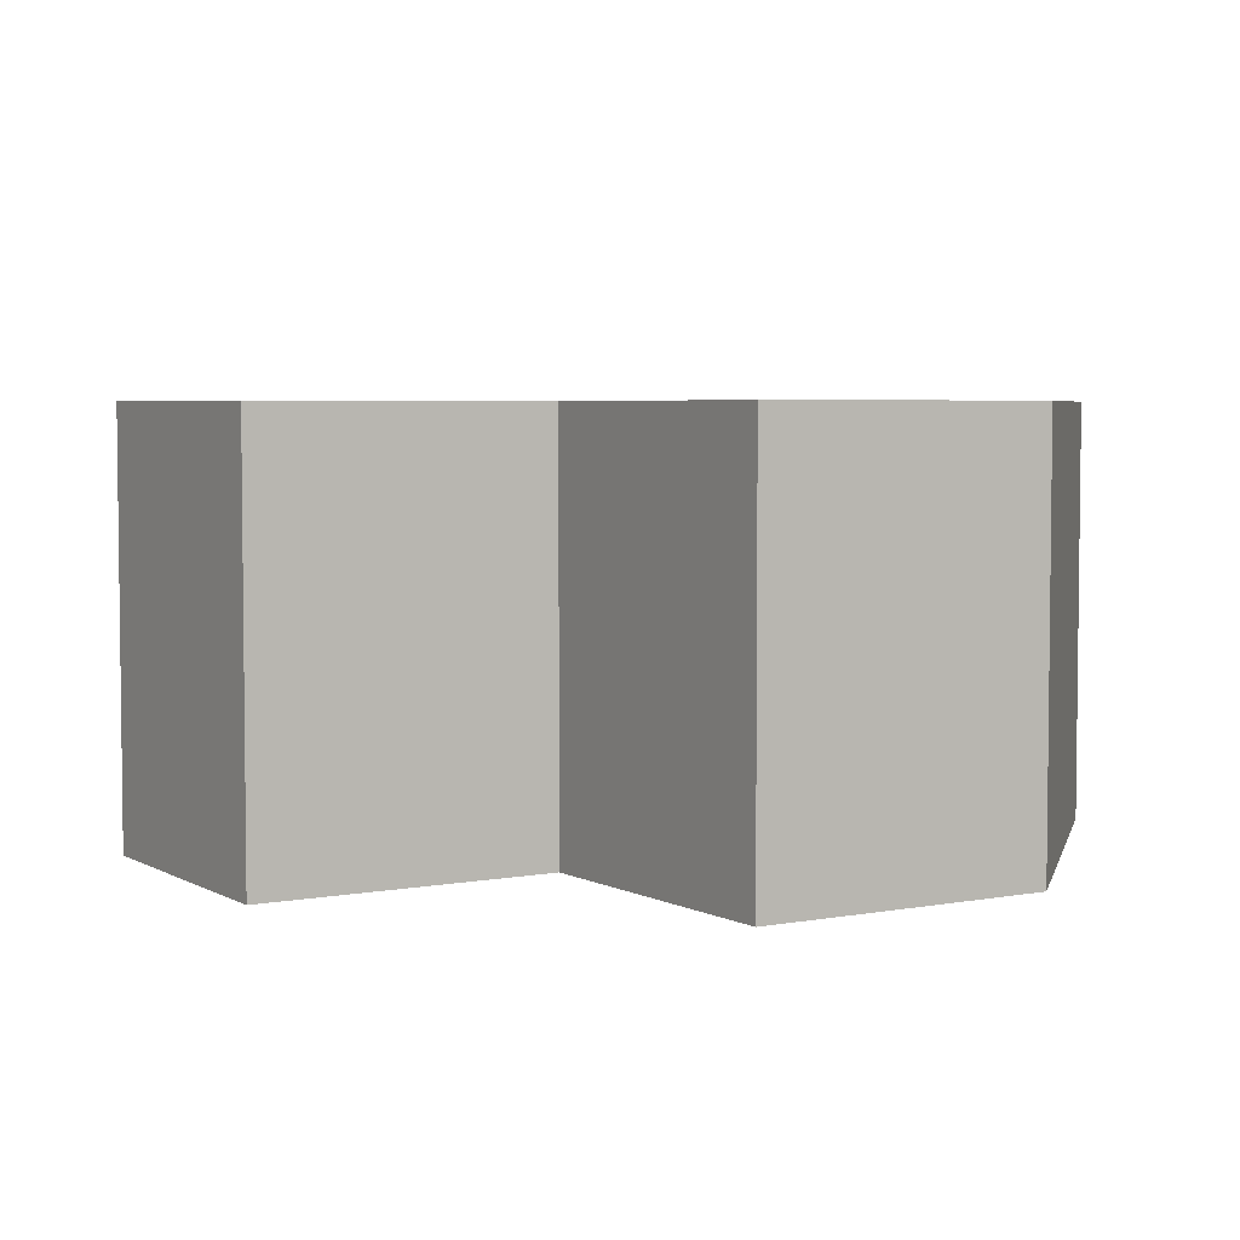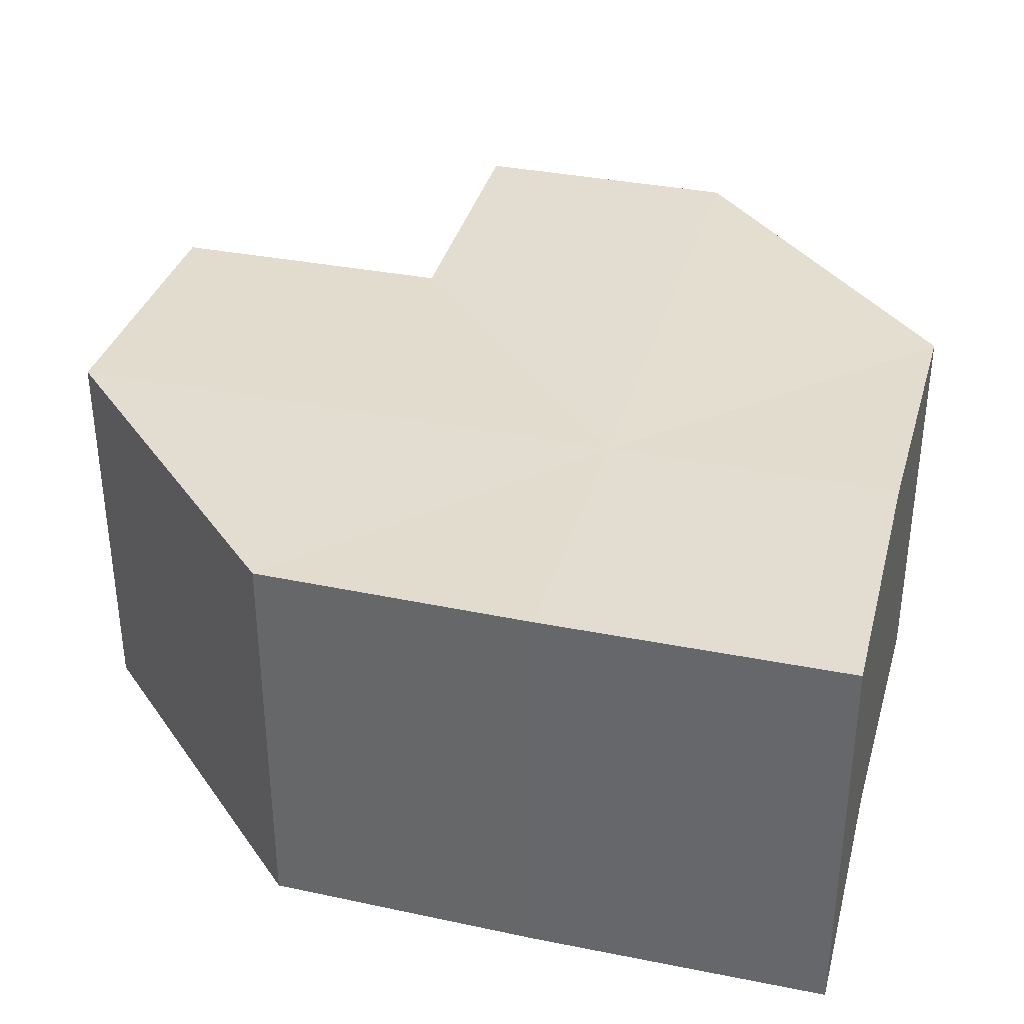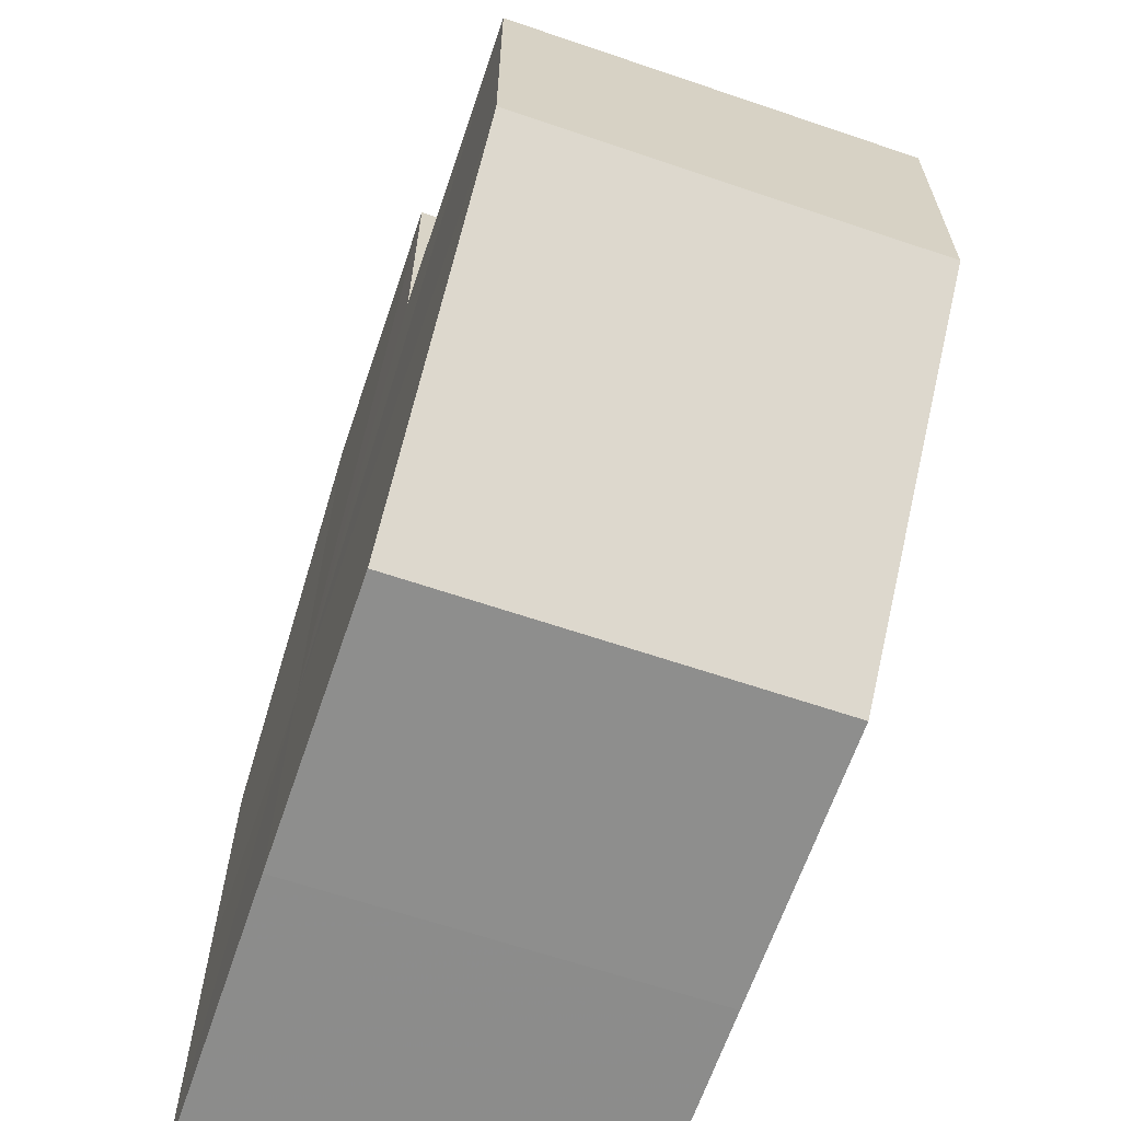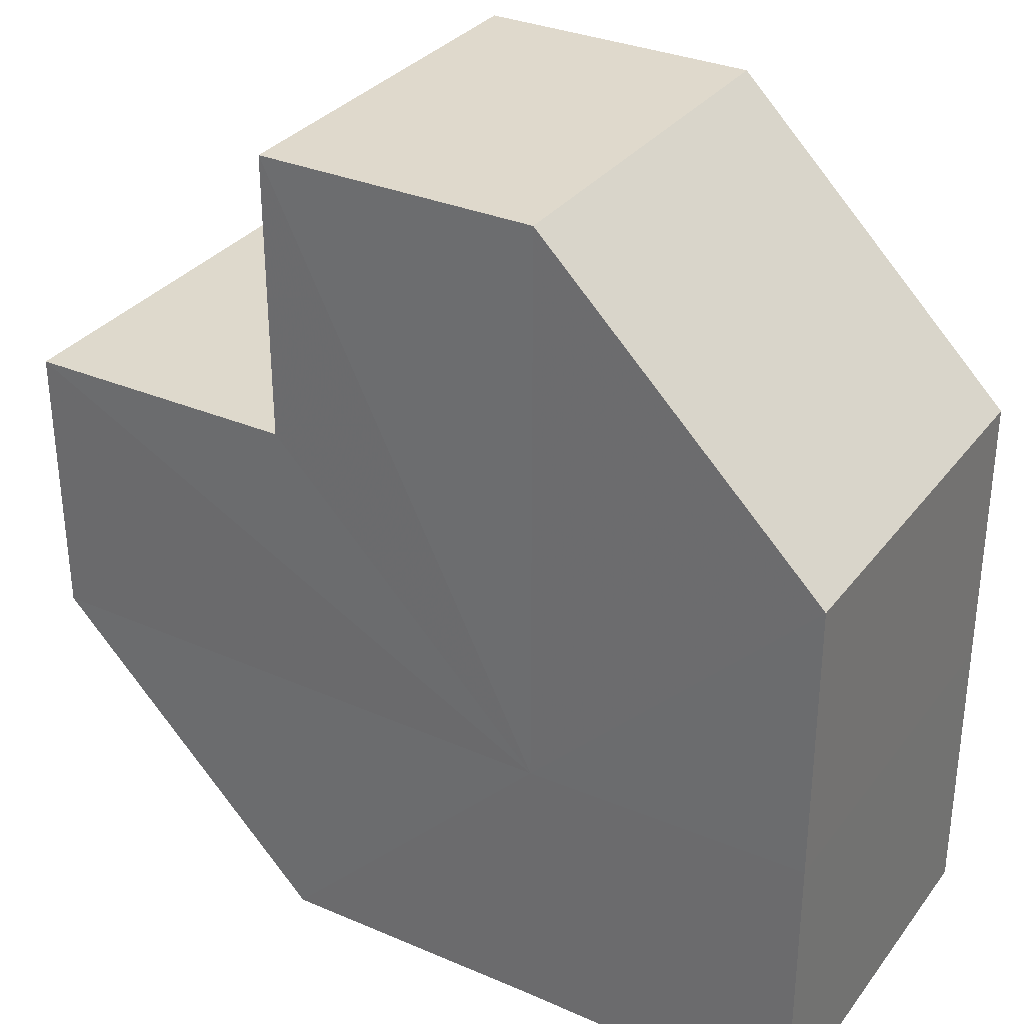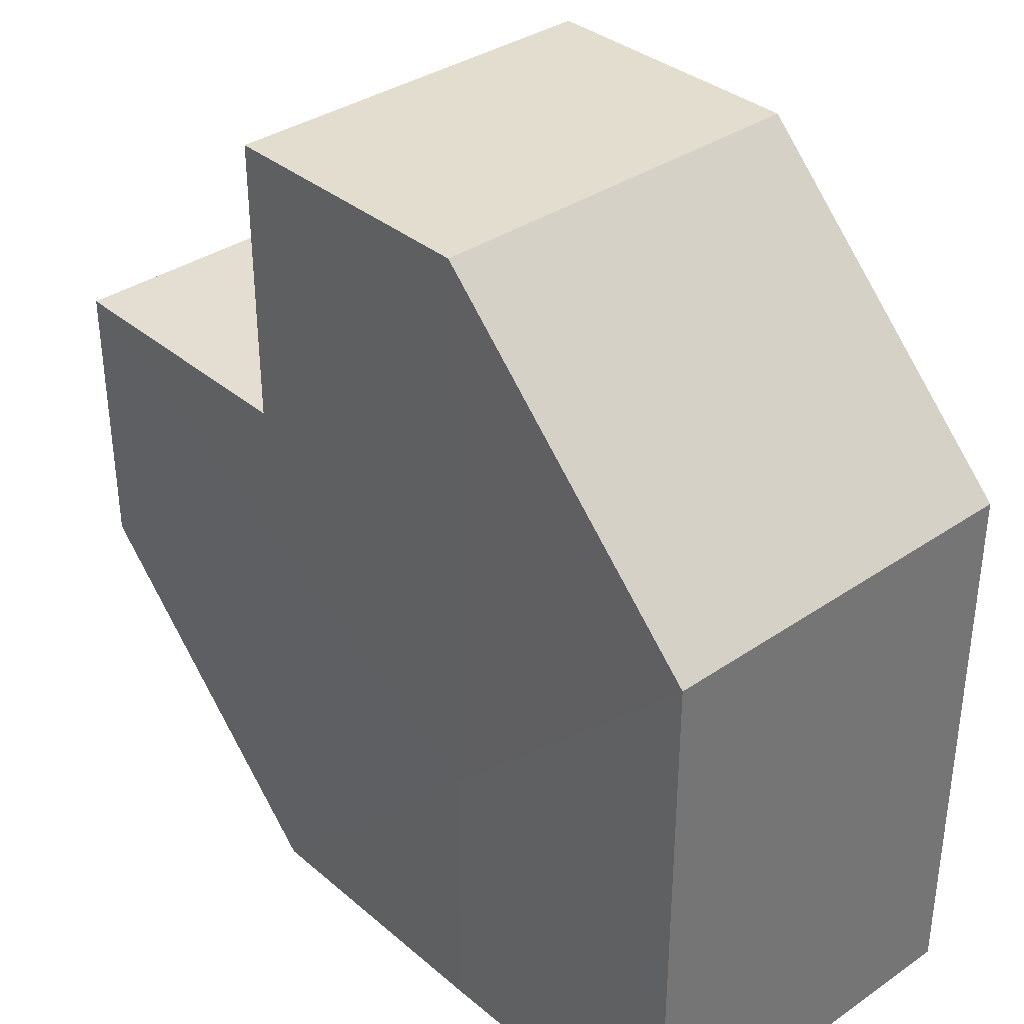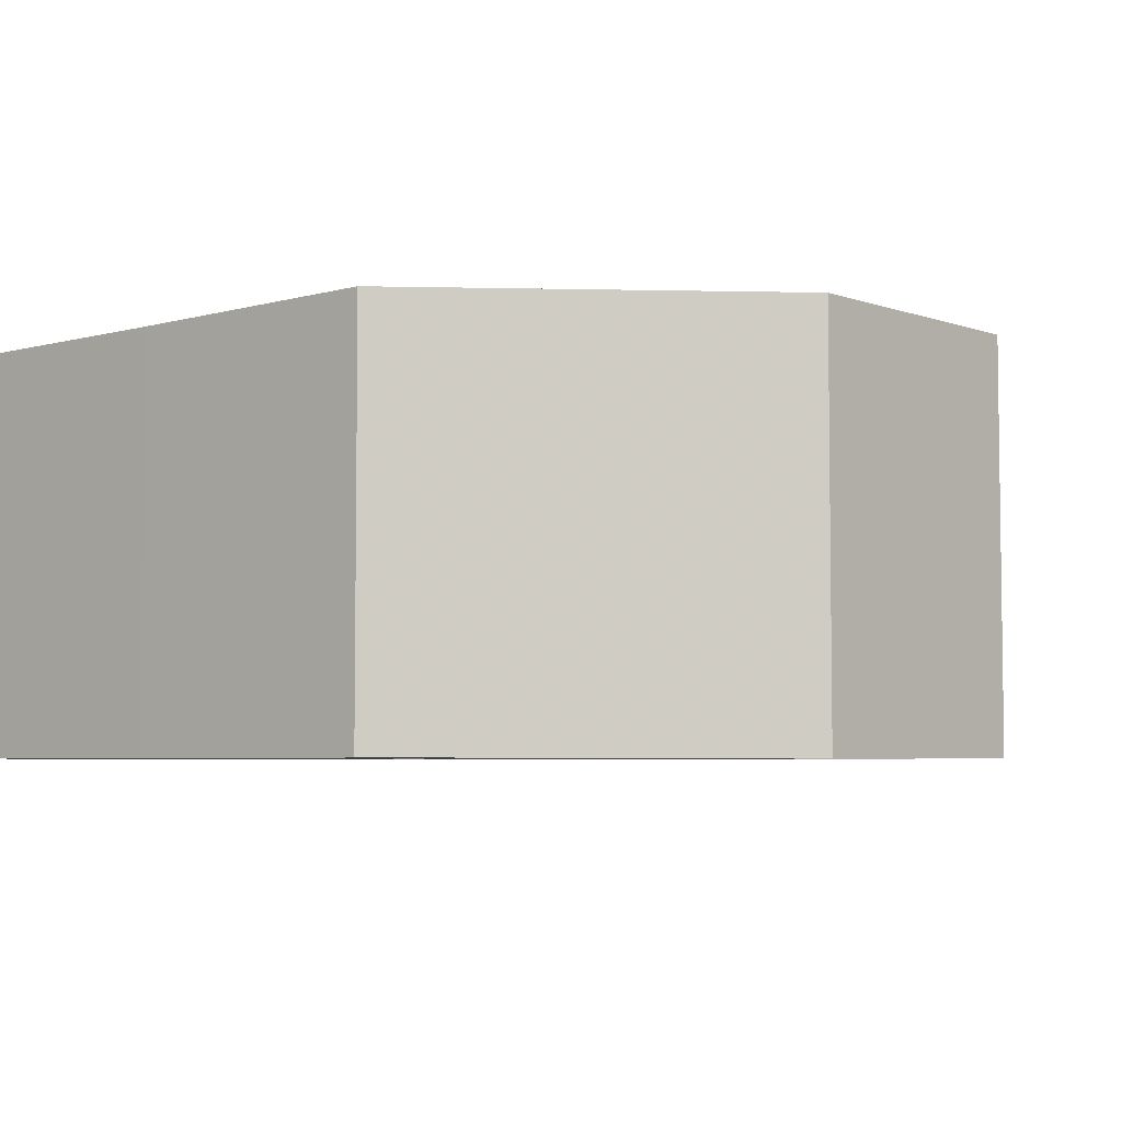
<metadata>
{"format":"obj","ext":"obj","renderer":"f3d","projection":"perspective","resolution":1024,"background":"white","views":[{"elev":4.5,"azim":-121.8,"up":"+Z"},{"elev":35.3,"azim":15.1,"up":"+Z"},{"elev":-64.8,"azim":-108.9,"up":"+Y"},{"elev":32.1,"azim":31.2,"up":"+Y"},{"elev":35.3,"azim":48.0,"up":"+Y"},{"elev":-4.8,"azim":131.3,"up":"+Z"}]}
</metadata>
<code>
o 30633
v 2203 1907 8.847
v 2203 1907 8.847
v 2203 1907 8.861
v 2203 1907 8.847
v 2203 1907 8.861
v 2203 1907 8.847
v 2203 1907 8.861
v 2203 1907 8.847
v 2203 1907 8.861
v 2203 1907 8.847
v 2203 1907 8.861
v 2203 1907 8.847
v 2203 1907 8.861
v 2203 1907 8.847
v 2203 1907 8.861
v 2203 1907 8.847
v 2203 1907 8.861
v 2203 1907 8.847
v 2203 1907 8.847
v 2203 1907 8.847
v 2203 1907 8.847
v 2203 1907 8.847
v 2203 1907 8.847
v 2203 1907 8.847
v 2203 1907 8.847
v 2203 1907 8.847
v 2203 1907 8.847
v 2203 1907 8.861
v 2203 1907 8.861
v 2203 1907 8.847
v 2203 1907 8.847
v 2203 1907 8.861
v 2203 1907 8.861
v 2203 1907 8.861
v 2203 1907 8.861
v 2203 1907 8.847
v 2203 1907 8.847
v 2203 1907 8.861
v 2203 1907 8.847
v 2203 1907 8.861
v 2203 1907 8.847
v 2203 1907 8.861
v 2203 1907 8.847
v 2203 1907 8.847
v 2203 1907 8.847
v 2203 1907 8.847
v 2203 1907 8.861
v 2203 1907 8.847
v 2203 1907 8.861
v 2203 1907 8.847
v 2203 1907 8.861
v 2203 1907 8.861
v 2203 1907 8.861
v 2203 1907 8.861
v 2203 1907 8.861
v 2203 1907 8.861
v 2203 1907 8.861
v 2203 1907 8.861
v 2203 1907 8.861
v 2203 1907 8.861
v 2203 1907 8.861
v 2203 1907 8.861
f 1 2 3
f 4 1 5
f 6 4 7
f 8 6 9
f 9 10 11
f 11 12 13
f 13 14 15
f 15 16 17
f 18 16 19
f 18 20 16
f 18 19 21
f 18 22 20
f 18 21 23
f 18 24 22
f 18 23 25
f 18 26 24
f 18 25 27
f 18 27 26
f 28 25 29
f 30 31 28
f 32 26 33
f 34 27 35
f 36 37 34
f 38 39 32
f 40 41 38
f 42 43 40
f 44 45 42
f 45 46 47
f 46 48 49
f 48 50 51
f 52 53 54
f 52 55 53
f 52 54 56
f 52 57 55
f 52 56 58
f 52 59 57
f 52 58 60
f 52 61 59
f 52 60 62
f 52 62 61

</code>
